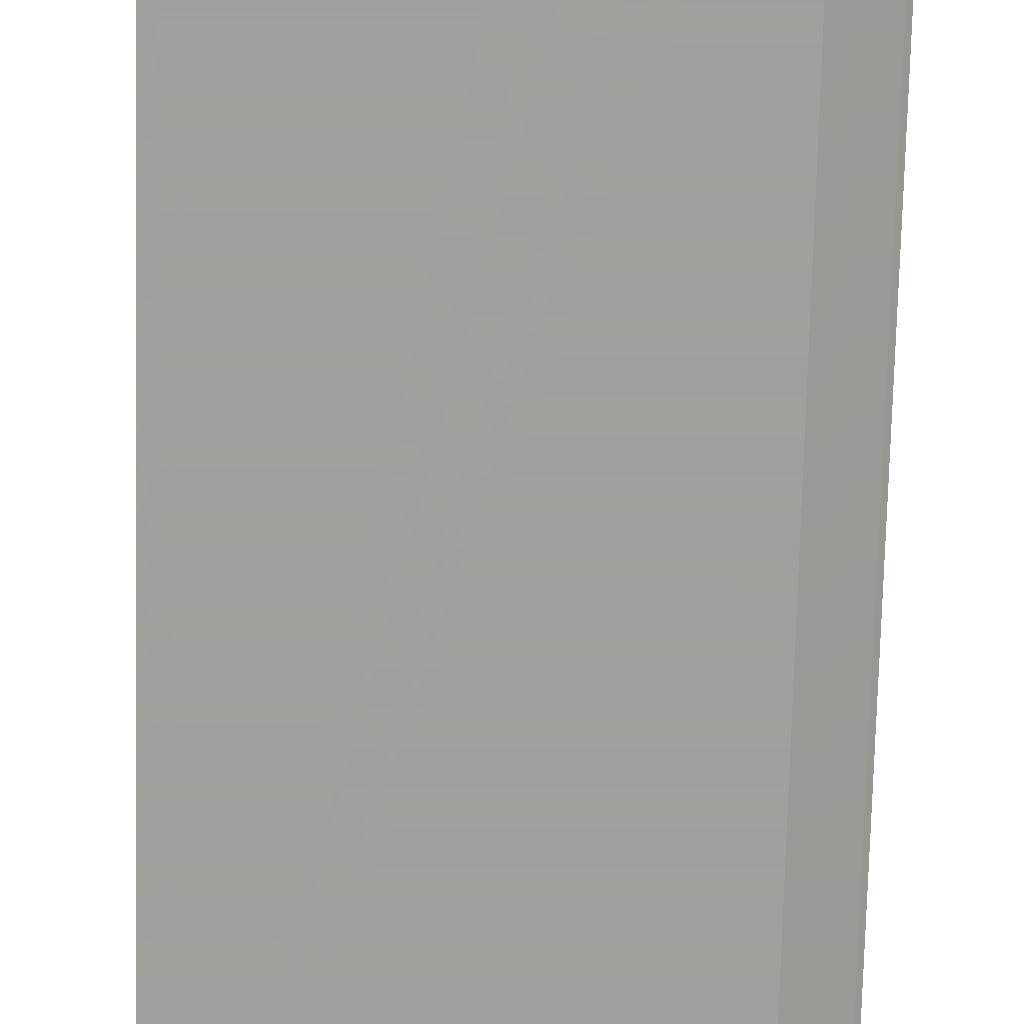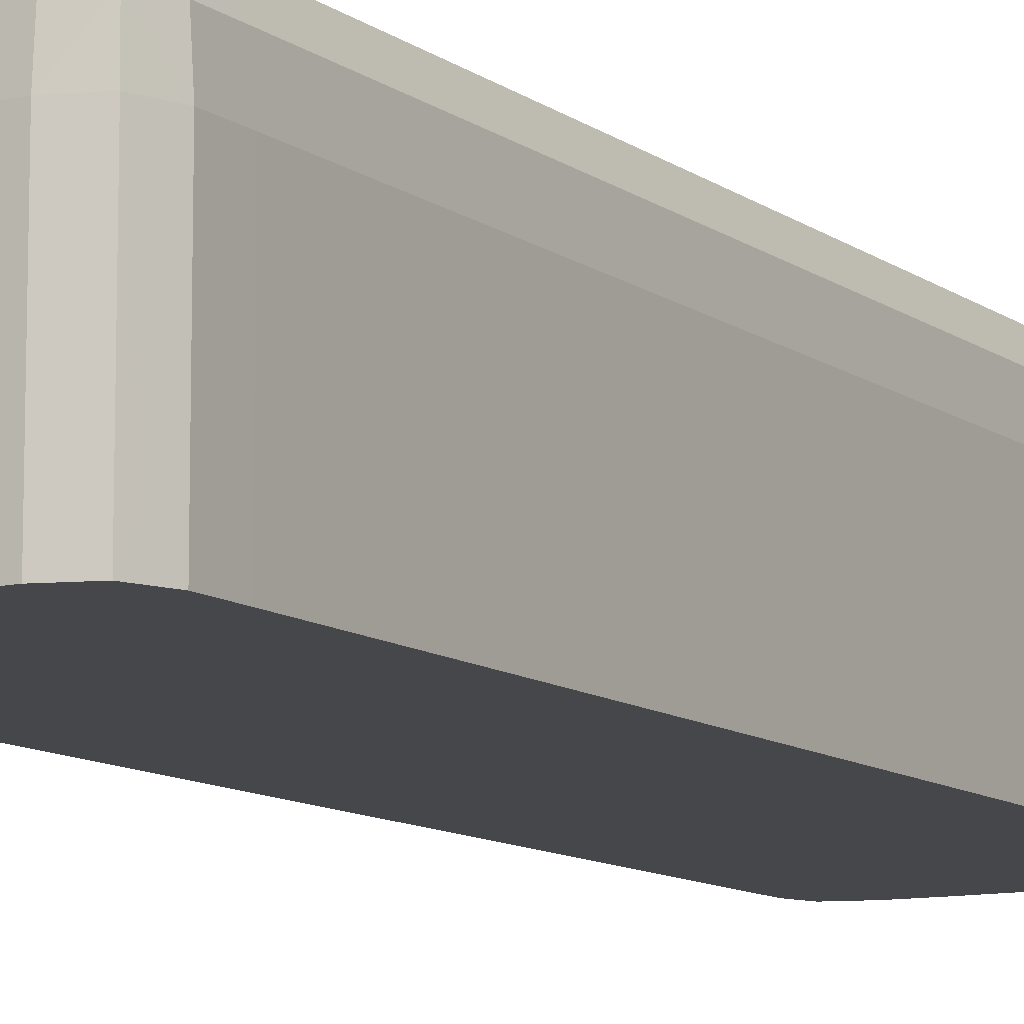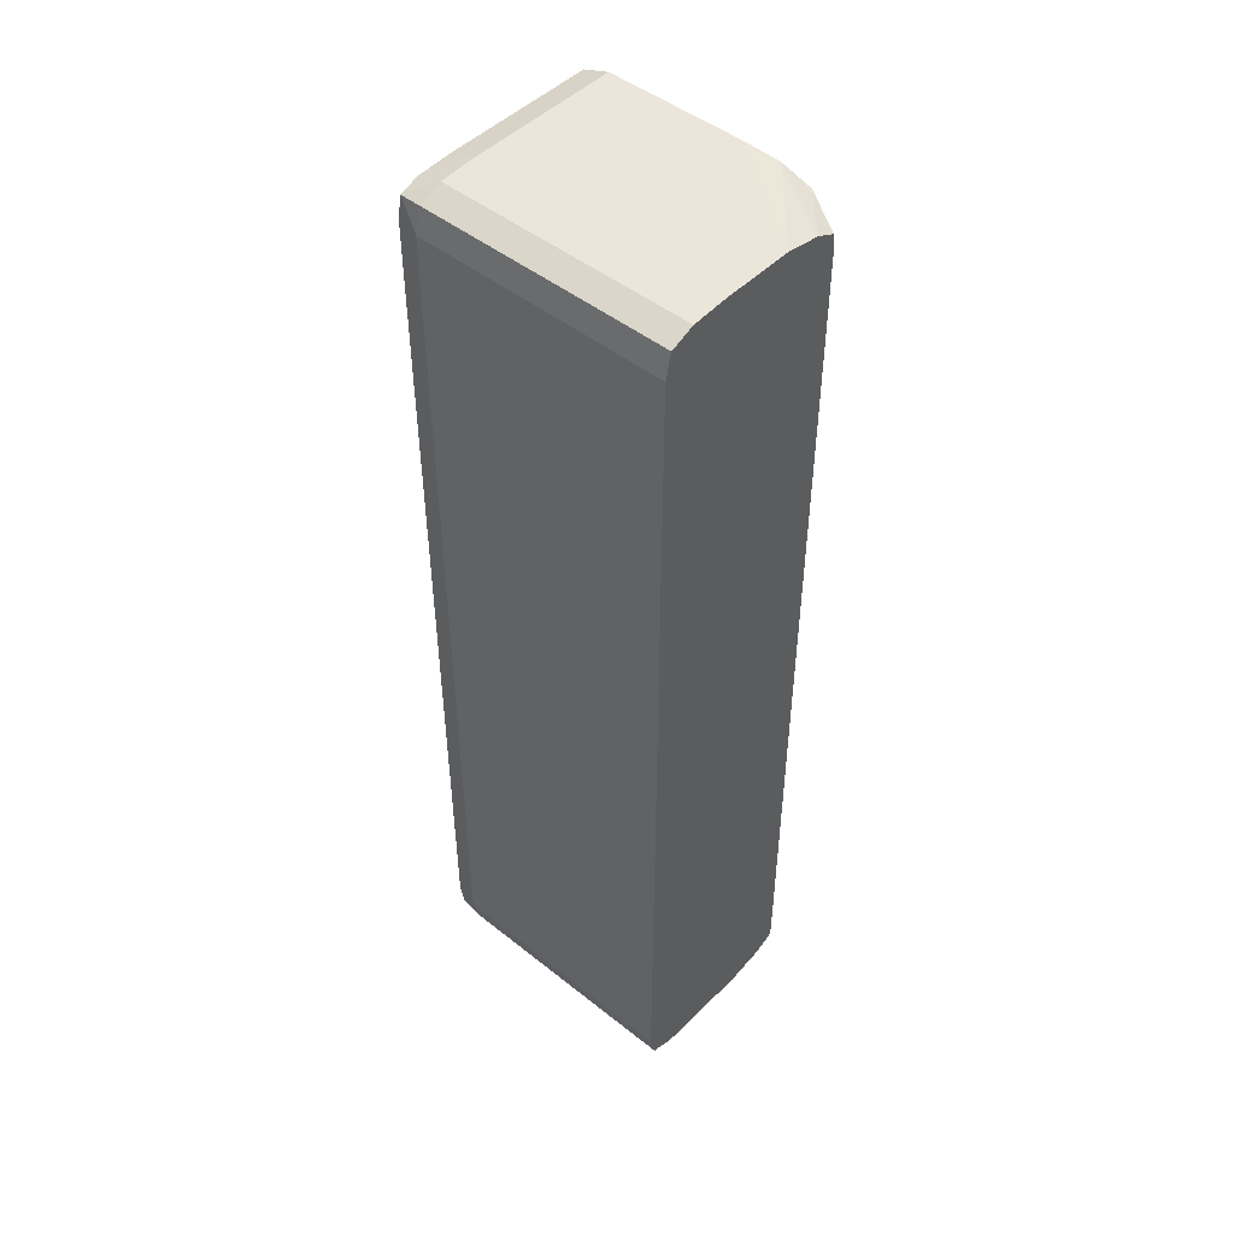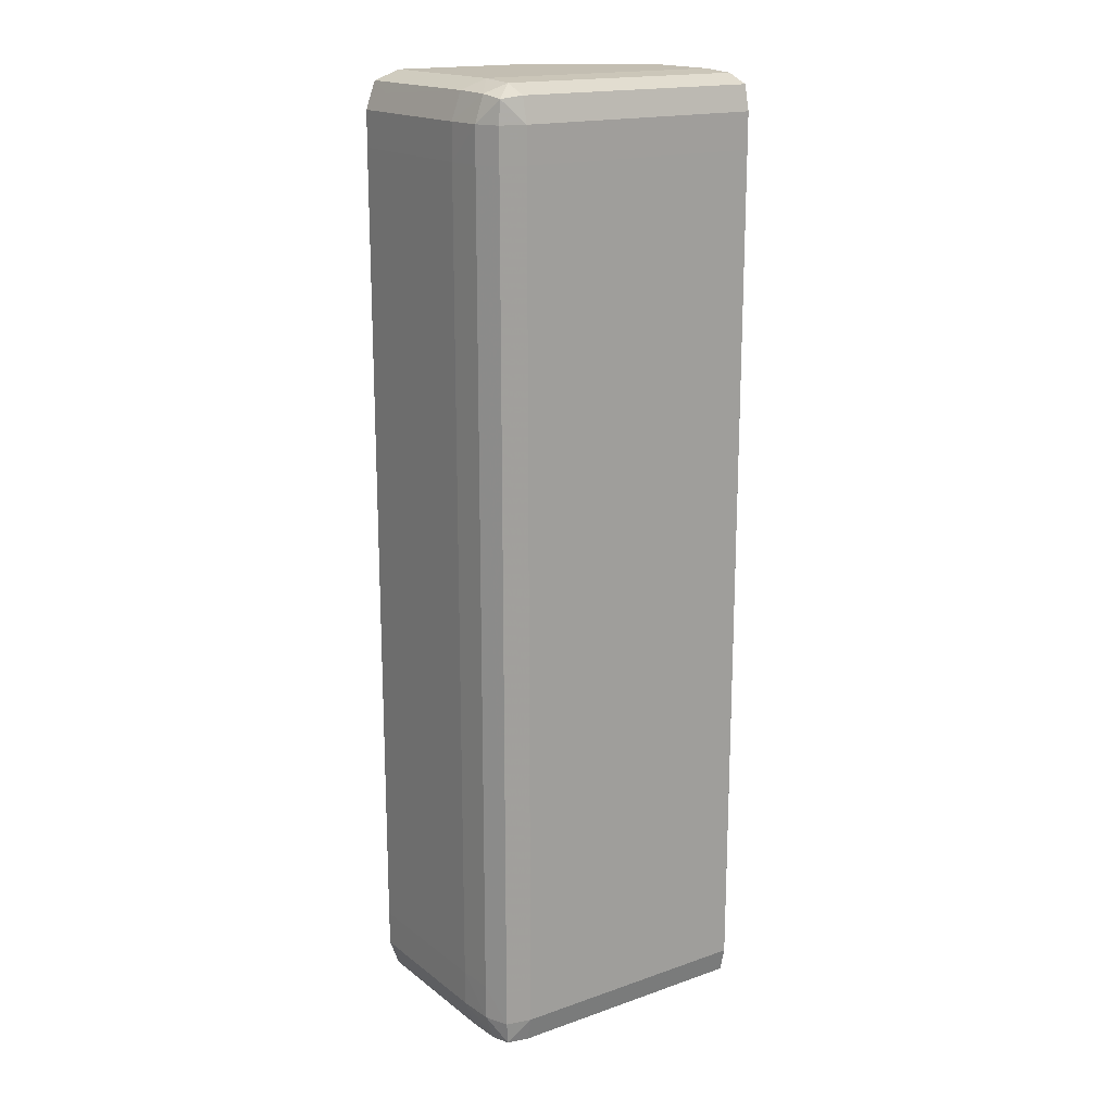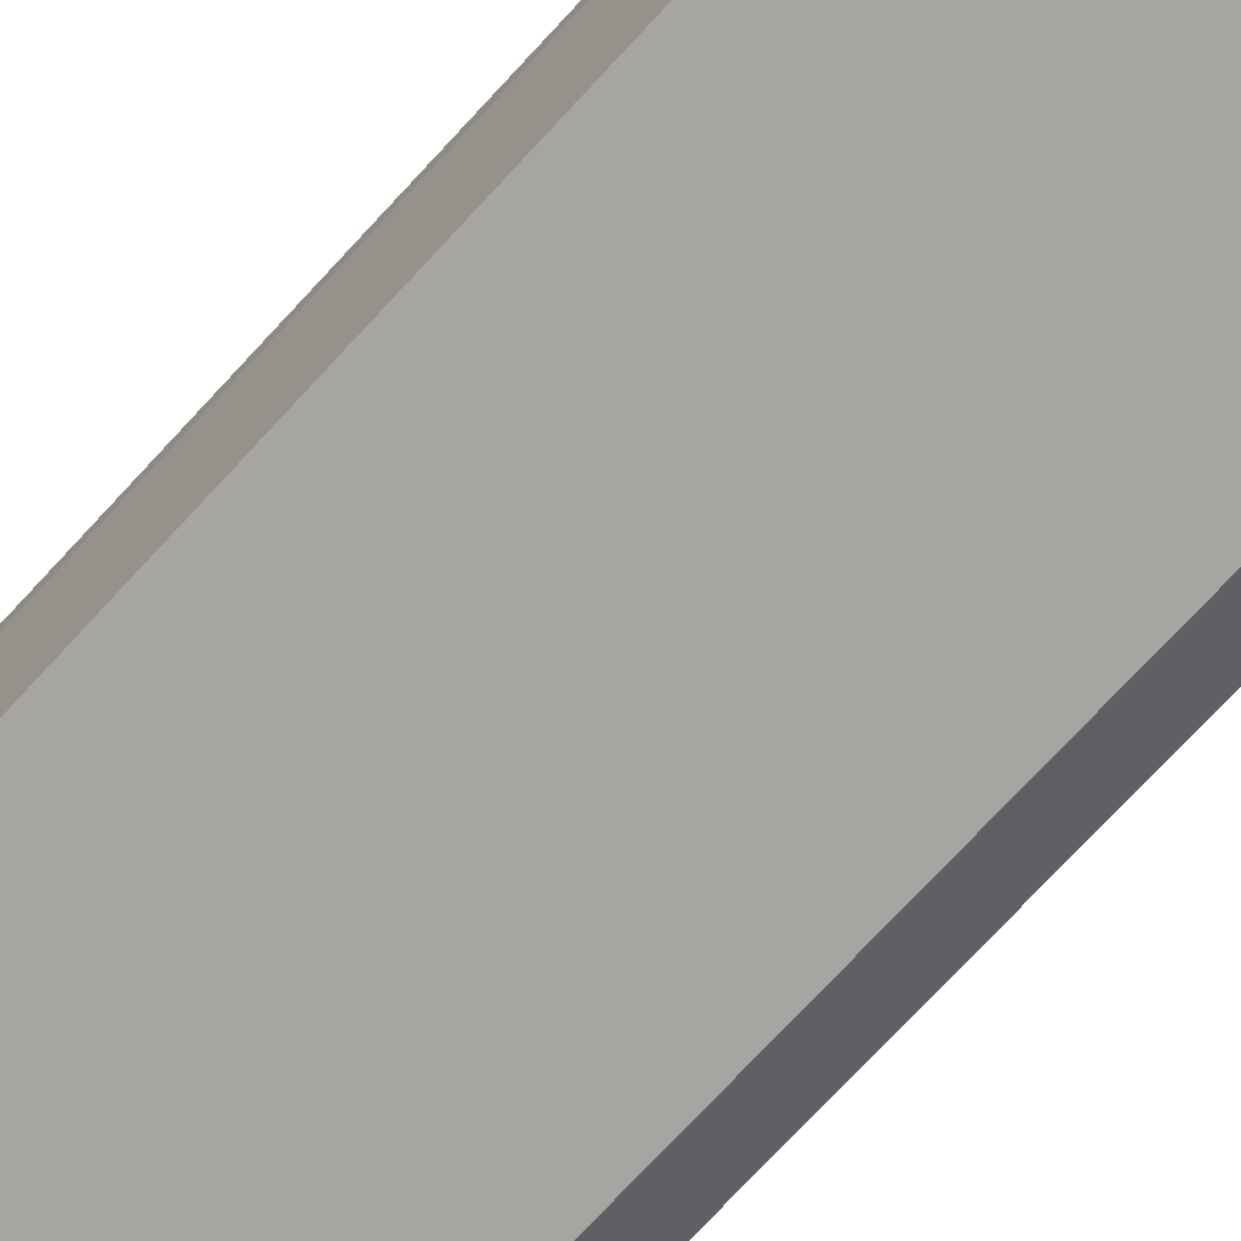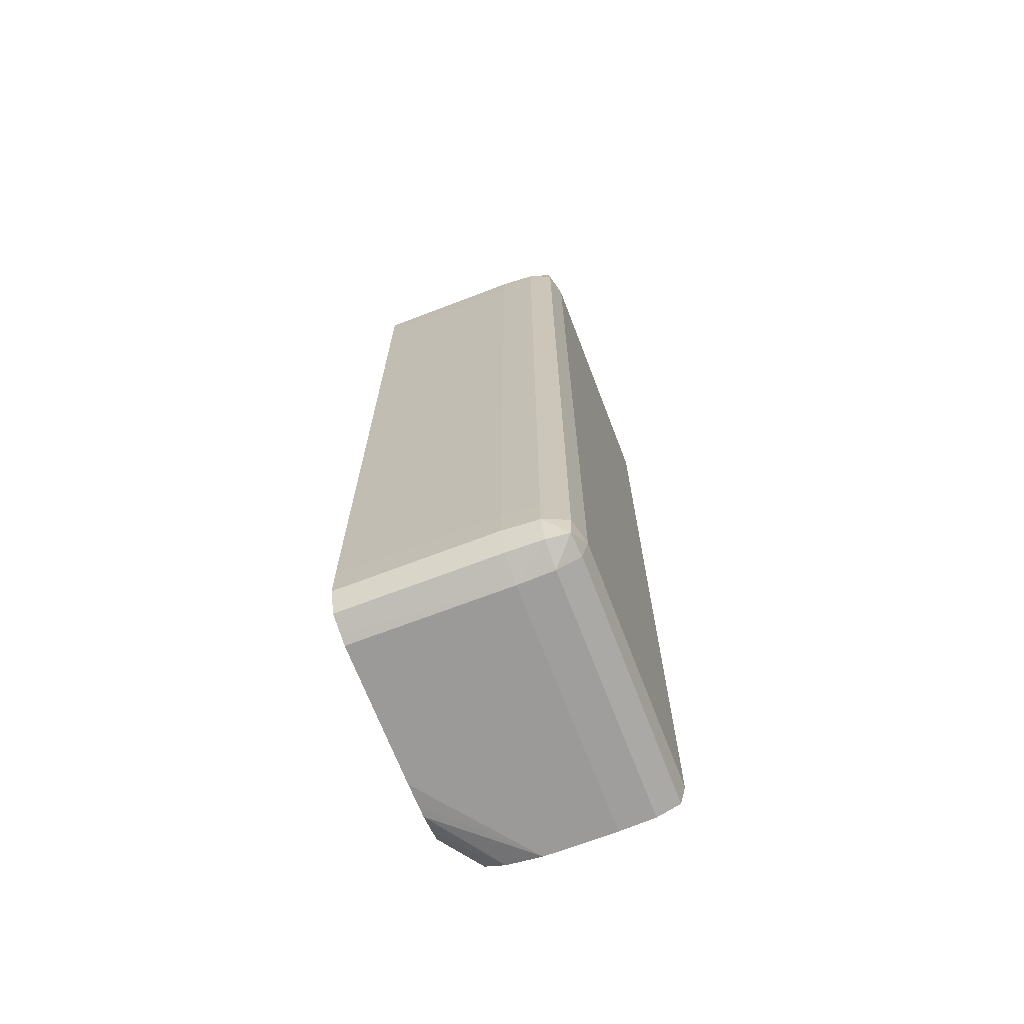
<metadata>
{"format":"obj","ext":"obj","renderer":"f3d","projection":"perspective","resolution":1024,"background":"white","views":[{"elev":-71.5,"azim":178.6,"up":"+Y"},{"elev":-10.6,"azim":30.4,"up":"+Y"},{"elev":47.7,"azim":-138.2,"up":"+Z"},{"elev":17.5,"azim":145.5,"up":"+Z"},{"elev":-73.6,"azim":137.3,"up":"+Y"},{"elev":-69.3,"azim":111.0,"up":"+Z"}]}
</metadata>
<code>
v 0.006976 0.01042 -0.0002032
v 0.006966 0.01056 -6.51e-05
v 0.006975 0.01042 -6.51e-05
v 0.006975 0.009923 -6.51e-05
v 0.006976 0.009821 -0.0002032
v 0.006976 0.01042 -0.003377
v 0.006966 0.01056 -0.0002032
v 0.006928 0.01065 -6.51e-05
v 0.006919 0.01065 2.22e-05
v 0.006933 0.01056 3.535e-05
v 0.006937 0.01042 3.937e-05
v 0.006975 0.009821 -6.51e-05
v 0.006951 0.009923 -8e-08
v 0.006976 0.009821 -0.003377
v 0.006975 0.009923 -0.003515
v 0.006975 0.01042 -0.003515
v 0.006966 0.01056 -0.003515
v 0.006966 0.01056 -0.003377
v 0.006928 0.01065 -0.0002032
v 0.006831 0.01068 -0.0002032
v 0.006831 0.01068 -6.51e-05
v 0.006831 0.01065 3.097e-05
v 0.006831 0.01056 6.713e-05
v 0.006831 0.01042 7.59e-05
v 0.006937 0.009821 3.937e-05
v 0.006975 0.009821 -0.003515
v 0.006937 0.01042 -0.003619
v 0.006933 0.01056 -0.003615
v 0.006919 0.01065 -0.003602
v 0.006928 0.01065 -0.003515
v 0.006928 0.01065 -0.003377
v 0.006831 0.01068 -0.003377
v 0.005853 0.01068 -0.0002032
v 0.005853 0.01068 -6.51e-05
v 0.005853 0.01065 3.097e-05
v 0.005853 0.01056 6.713e-05
v 0.006831 0.009821 7.59e-05
v 0.005853 0.01042 7.59e-05
v 0.006937 0.009821 -0.003619
v 0.00687 0.009821 -0.003643
v 0.006831 0.01042 -0.003656
v 0.006831 0.01056 -0.003647
v 0.006831 0.01065 -0.003611
v 0.006831 0.01068 -0.003515
v 0.005853 0.01068 -0.003377
v 0.006279 0.009821 7.59e-05
v 0.005853 0.01015 7.59e-05
v 0.006831 0.009821 -0.003656
v 0.005853 0.01042 -0.003656
v 0.005853 0.01056 -0.003647
v 0.005853 0.01065 -0.003611
v 0.005853 0.01068 -0.003515
v 0.006141 0.009821 6.896e-05
v 0.005853 0.01001 5.143e-05
v 0.006279 0.009821 -0.003656
v 0.005853 0.01015 -0.003656
v 0.006023 0.009821 3.207e-05
v 0.005853 0.009931 1.49e-05
v 0.006192 0.009821 -0.003652
v 0.006141 0.009821 -0.003649
v 0.005853 0.01002 -0.003634
v 0.00599 0.009821 -6.51e-05
v 0.005853 0.009923 -3.186e-05
v 0.006061 0.009821 -0.003627
v 0.005853 0.01001 -0.003631
v 0.005864 0.009913 -0.0002032
v 0.005989 0.009821 -0.0002032
v 0.005853 0.009923 -0.003551
v 0.006023 0.009821 -0.003612
v 0.005853 0.009937 -0.003599
v 0.005864 0.009913 -0.003378
v 0.005989 0.009821 -0.003377
v 0.005853 0.009931 -0.003595
v 0.00599 0.009821 -0.003515
v 0.005997 0.009821 -0.003543
v 0.005989 0.009821 -0.003413
f 1 2 3
f 1 3 4
f 1 4 12
f 1 12 5
f 1 5 14
f 1 14 6
f 1 6 18
f 1 18 7
f 1 7 2
f 2 7 8
f 2 8 9
f 2 9 10
f 2 10 3
f 3 10 11
f 3 11 4
f 4 11 13
f 4 13 12
f 5 12 25
f 5 25 37
f 5 37 46
f 5 46 53
f 5 53 57
f 5 57 62
f 5 62 67
f 5 67 72
f 5 72 76
f 5 76 74
f 5 74 75
f 5 75 69
f 5 69 64
f 5 64 60
f 5 60 59
f 5 59 55
f 5 55 48
f 5 48 40
f 5 40 39
f 5 39 26
f 5 26 14
f 6 14 26
f 6 26 15
f 6 15 16
f 6 16 17
f 6 17 18
f 7 18 31
f 7 31 19
f 7 19 8
f 8 19 20
f 8 20 21
f 8 21 9
f 9 22 23
f 9 23 10
f 9 21 22
f 10 23 24
f 10 24 11
f 11 25 13
f 11 24 37
f 11 37 25
f 12 13 25
f 15 26 39
f 15 39 27
f 15 27 16
f 16 27 28
f 16 28 17
f 17 28 29
f 17 29 30
f 17 30 18
f 18 30 31
f 19 31 32
f 19 32 20
f 20 32 45
f 20 45 33
f 20 33 34
f 20 34 21
f 21 34 35
f 21 35 22
f 22 35 36
f 22 36 23
f 23 36 38
f 23 38 24
f 24 38 47
f 24 47 46
f 24 46 37
f 27 39 40
f 27 40 41
f 27 41 28
f 28 41 42
f 28 42 29
f 29 43 44
f 29 44 30
f 29 42 43
f 30 44 32
f 30 32 31
f 32 44 52
f 32 52 45
f 33 45 52
f 33 52 51
f 33 51 50
f 33 50 49
f 33 49 56
f 33 56 61
f 33 61 65
f 33 65 70
f 33 70 73
f 33 73 68
f 33 68 63
f 33 63 58
f 33 58 54
f 33 54 47
f 33 47 38
f 33 38 36
f 33 36 35
f 33 35 34
f 40 48 41
f 41 48 55
f 41 55 56
f 41 56 49
f 41 49 50
f 41 50 42
f 42 50 51
f 42 51 43
f 43 51 52
f 43 52 44
f 46 47 53
f 47 54 53
f 53 54 57
f 54 58 57
f 55 59 56
f 56 59 60
f 56 60 61
f 57 58 62
f 58 63 62
f 60 64 65
f 60 65 61
f 62 63 66
f 62 66 67
f 63 68 71
f 63 71 66
f 64 69 65
f 65 69 70
f 66 71 72
f 66 72 67
f 68 73 74
f 68 74 71
f 69 75 73
f 69 73 70
f 71 74 76
f 71 76 72
f 73 75 74

</code>
